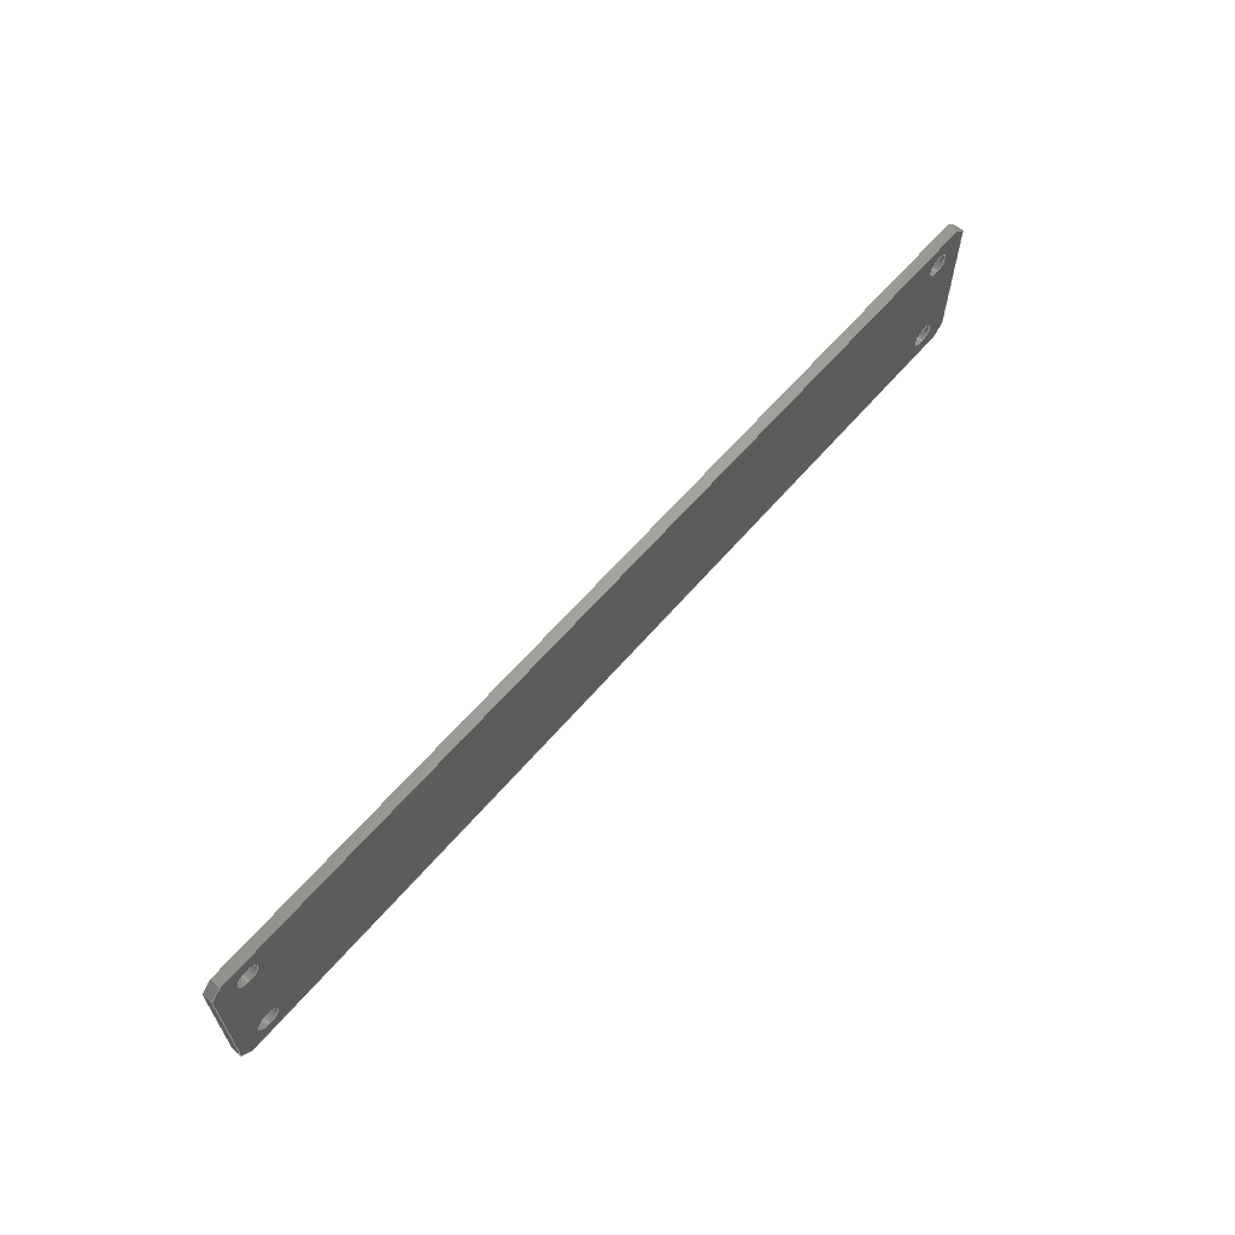
<metadata>
{"format":"step","ext":"stp","renderer":"f3d","projection":"perspective","resolution":1024,"background":"white","views":[{"elev":62.6,"azim":130.6,"up":"+Z"}]}
</metadata>
<code>
ISO-10303-21;
DATA;
#1=MECHANICAL_DESIGN_GEOMETRIC_PRESENTATION_REPRESENTATION('',(#4),#448);
#2=SHAPE_REPRESENTATION_RELATIONSHIP('SRR','None',#455,#3);
#3=ADVANCED_BREP_SHAPE_REPRESENTATION('',(#5),#447);
#4=STYLED_ITEM('',(#465),#5);
#5=MANIFOLD_SOLID_BREP('Solid1',#262);
#6=LINE('',#398,#30);
#7=LINE('',#400,#31);
#8=LINE('',#402,#32);
#9=LINE('',#403,#33);
#10=LINE('',#407,#34);
#11=LINE('',#409,#35);
#12=LINE('',#411,#36);
#13=LINE('',#412,#37);
#14=LINE('',#416,#38);
#15=LINE('',#418,#39);
#16=LINE('',#420,#40);
#17=LINE('',#421,#41);
#18=LINE('',#425,#42);
#19=LINE('',#427,#43);
#20=LINE('',#429,#44);
#21=LINE('',#430,#45);
#22=LINE('',#432,#46);
#23=LINE('',#433,#47);
#24=LINE('',#434,#48);
#25=LINE('',#435,#49);
#26=LINE('',#437,#50);
#27=LINE('',#438,#51);
#28=LINE('',#439,#52);
#29=LINE('',#440,#53);
#30=VECTOR('',#332,1000);
#31=VECTOR('',#333,1000);
#32=VECTOR('',#334,1000);
#33=VECTOR('',#335,1000);
#34=VECTOR('',#338,1000);
#35=VECTOR('',#339,1000);
#36=VECTOR('',#340,1000);
#37=VECTOR('',#341,1000);
#38=VECTOR('',#344,1000);
#39=VECTOR('',#345,1000);
#40=VECTOR('',#346,1000);
#41=VECTOR('',#347,1000);
#42=VECTOR('',#350,1000);
#43=VECTOR('',#351,1000);
#44=VECTOR('',#352,1000);
#45=VECTOR('',#353,1000);
#46=VECTOR('',#356,1000);
#47=VECTOR('',#357,1000);
#48=VECTOR('',#358,1000);
#49=VECTOR('',#359,1000);
#50=VECTOR('',#362,1000);
#51=VECTOR('',#363,1000);
#52=VECTOR('',#364,1000);
#53=VECTOR('',#365,1000);
#54=PLANE('',#294);
#55=PLANE('',#295);
#56=PLANE('',#296);
#57=PLANE('',#297);
#58=PLANE('',#298);
#59=PLANE('',#299);
#60=PLANE('',#300);
#61=PLANE('',#301);
#62=PLANE('',#302);
#63=PLANE('',#303);
#64=FACE_BOUND('',#91,.T.);
#65=FACE_BOUND('',#93,.T.);
#66=FACE_BOUND('',#95,.T.);
#67=FACE_BOUND('',#97,.T.);
#68=FACE_BOUND('',#103,.T.);
#69=FACE_BOUND('',#104,.T.);
#70=FACE_BOUND('',#105,.T.);
#71=FACE_BOUND('',#106,.T.);
#72=FACE_BOUND('',#108,.T.);
#73=FACE_BOUND('',#109,.T.);
#74=FACE_BOUND('',#110,.T.);
#75=FACE_BOUND('',#111,.T.);
#76=FACE_OUTER_BOUND('',#90,.T.);
#77=FACE_OUTER_BOUND('',#92,.T.);
#78=FACE_OUTER_BOUND('',#94,.T.);
#79=FACE_OUTER_BOUND('',#96,.T.);
#80=FACE_OUTER_BOUND('',#98,.T.);
#81=FACE_OUTER_BOUND('',#99,.T.);
#82=FACE_OUTER_BOUND('',#100,.T.);
#83=FACE_OUTER_BOUND('',#101,.T.);
#84=FACE_OUTER_BOUND('',#102,.T.);
#85=FACE_OUTER_BOUND('',#107,.T.);
#86=FACE_OUTER_BOUND('',#112,.T.);
#87=FACE_OUTER_BOUND('',#113,.T.);
#88=FACE_OUTER_BOUND('',#114,.T.);
#89=FACE_OUTER_BOUND('',#115,.T.);
#90=EDGE_LOOP('',(#180));
#91=EDGE_LOOP('',(#181));
#92=EDGE_LOOP('',(#182));
#93=EDGE_LOOP('',(#183));
#94=EDGE_LOOP('',(#184));
#95=EDGE_LOOP('',(#185));
#96=EDGE_LOOP('',(#186));
#97=EDGE_LOOP('',(#187));
#98=EDGE_LOOP('',(#188,#189,#190,#191));
#99=EDGE_LOOP('',(#192,#193,#194,#195));
#100=EDGE_LOOP('',(#196,#197,#198,#199));
#101=EDGE_LOOP('',(#200,#201,#202,#203));
#102=EDGE_LOOP('',(#204,#205,#206,#207,#208,#209,#210,#211));
#103=EDGE_LOOP('',(#212));
#104=EDGE_LOOP('',(#213));
#105=EDGE_LOOP('',(#214));
#106=EDGE_LOOP('',(#215));
#107=EDGE_LOOP('',(#216,#217,#218,#219,#220,#221,#222,#223));
#108=EDGE_LOOP('',(#224));
#109=EDGE_LOOP('',(#225));
#110=EDGE_LOOP('',(#226));
#111=EDGE_LOOP('',(#227));
#112=EDGE_LOOP('',(#228,#229,#230,#231));
#113=EDGE_LOOP('',(#232,#233,#234,#235));
#114=EDGE_LOOP('',(#236,#237,#238,#239));
#115=EDGE_LOOP('',(#240,#241,#242,#243));
#116=CIRCLE('',#283,2.54);
#117=CIRCLE('',#284,2.54);
#118=CIRCLE('',#286,2.54);
#119=CIRCLE('',#287,2.54);
#120=CIRCLE('',#289,2.54);
#121=CIRCLE('',#290,2.54);
#122=CIRCLE('',#292,2.54);
#123=CIRCLE('',#293,2.54);
#124=VERTEX_POINT('',#376);
#125=VERTEX_POINT('',#378);
#126=VERTEX_POINT('',#381);
#127=VERTEX_POINT('',#383);
#128=VERTEX_POINT('',#386);
#129=VERTEX_POINT('',#388);
#130=VERTEX_POINT('',#391);
#131=VERTEX_POINT('',#393);
#132=VERTEX_POINT('',#396);
#133=VERTEX_POINT('',#397);
#134=VERTEX_POINT('',#399);
#135=VERTEX_POINT('',#401);
#136=VERTEX_POINT('',#405);
#137=VERTEX_POINT('',#406);
#138=VERTEX_POINT('',#408);
#139=VERTEX_POINT('',#410);
#140=VERTEX_POINT('',#414);
#141=VERTEX_POINT('',#415);
#142=VERTEX_POINT('',#417);
#143=VERTEX_POINT('',#419);
#144=VERTEX_POINT('',#423);
#145=VERTEX_POINT('',#424);
#146=VERTEX_POINT('',#426);
#147=VERTEX_POINT('',#428);
#148=EDGE_CURVE('',#124,#124,#116,.T.);
#149=EDGE_CURVE('',#125,#125,#117,.T.);
#150=EDGE_CURVE('',#126,#126,#118,.T.);
#151=EDGE_CURVE('',#127,#127,#119,.T.);
#152=EDGE_CURVE('',#128,#128,#120,.T.);
#153=EDGE_CURVE('',#129,#129,#121,.T.);
#154=EDGE_CURVE('',#130,#130,#122,.T.);
#155=EDGE_CURVE('',#131,#131,#123,.T.);
#156=EDGE_CURVE('',#132,#133,#6,.T.);
#157=EDGE_CURVE('',#132,#134,#7,.T.);
#158=EDGE_CURVE('',#134,#135,#8,.T.);
#159=EDGE_CURVE('',#135,#133,#9,.T.);
#160=EDGE_CURVE('',#136,#137,#10,.T.);
#161=EDGE_CURVE('',#137,#138,#11,.T.);
#162=EDGE_CURVE('',#139,#138,#12,.T.);
#163=EDGE_CURVE('',#139,#136,#13,.T.);
#164=EDGE_CURVE('',#140,#141,#14,.T.);
#165=EDGE_CURVE('',#140,#142,#15,.T.);
#166=EDGE_CURVE('',#142,#143,#16,.T.);
#167=EDGE_CURVE('',#143,#141,#17,.T.);
#168=EDGE_CURVE('',#144,#145,#18,.T.);
#169=EDGE_CURVE('',#144,#146,#19,.T.);
#170=EDGE_CURVE('',#146,#147,#20,.T.);
#171=EDGE_CURVE('',#147,#145,#21,.T.);
#172=EDGE_CURVE('',#138,#140,#22,.T.);
#173=EDGE_CURVE('',#141,#144,#23,.T.);
#174=EDGE_CURVE('',#145,#132,#24,.T.);
#175=EDGE_CURVE('',#133,#139,#25,.T.);
#176=EDGE_CURVE('',#142,#137,#26,.T.);
#177=EDGE_CURVE('',#136,#135,#27,.T.);
#178=EDGE_CURVE('',#134,#147,#28,.T.);
#179=EDGE_CURVE('',#146,#143,#29,.T.);
#180=ORIENTED_EDGE('',*,*,#148,.F.);
#181=ORIENTED_EDGE('',*,*,#149,.T.);
#182=ORIENTED_EDGE('',*,*,#150,.F.);
#183=ORIENTED_EDGE('',*,*,#151,.T.);
#184=ORIENTED_EDGE('',*,*,#152,.F.);
#185=ORIENTED_EDGE('',*,*,#153,.T.);
#186=ORIENTED_EDGE('',*,*,#154,.F.);
#187=ORIENTED_EDGE('',*,*,#155,.T.);
#188=ORIENTED_EDGE('',*,*,#156,.F.);
#189=ORIENTED_EDGE('',*,*,#157,.T.);
#190=ORIENTED_EDGE('',*,*,#158,.T.);
#191=ORIENTED_EDGE('',*,*,#159,.T.);
#192=ORIENTED_EDGE('',*,*,#160,.T.);
#193=ORIENTED_EDGE('',*,*,#161,.T.);
#194=ORIENTED_EDGE('',*,*,#162,.F.);
#195=ORIENTED_EDGE('',*,*,#163,.T.);
#196=ORIENTED_EDGE('',*,*,#164,.F.);
#197=ORIENTED_EDGE('',*,*,#165,.T.);
#198=ORIENTED_EDGE('',*,*,#166,.T.);
#199=ORIENTED_EDGE('',*,*,#167,.T.);
#200=ORIENTED_EDGE('',*,*,#168,.F.);
#201=ORIENTED_EDGE('',*,*,#169,.T.);
#202=ORIENTED_EDGE('',*,*,#170,.T.);
#203=ORIENTED_EDGE('',*,*,#171,.T.);
#204=ORIENTED_EDGE('',*,*,#162,.T.);
#205=ORIENTED_EDGE('',*,*,#172,.T.);
#206=ORIENTED_EDGE('',*,*,#164,.T.);
#207=ORIENTED_EDGE('',*,*,#173,.T.);
#208=ORIENTED_EDGE('',*,*,#168,.T.);
#209=ORIENTED_EDGE('',*,*,#174,.T.);
#210=ORIENTED_EDGE('',*,*,#156,.T.);
#211=ORIENTED_EDGE('',*,*,#175,.T.);
#212=ORIENTED_EDGE('',*,*,#149,.F.);
#213=ORIENTED_EDGE('',*,*,#151,.F.);
#214=ORIENTED_EDGE('',*,*,#153,.F.);
#215=ORIENTED_EDGE('',*,*,#155,.F.);
#216=ORIENTED_EDGE('',*,*,#166,.F.);
#217=ORIENTED_EDGE('',*,*,#176,.T.);
#218=ORIENTED_EDGE('',*,*,#160,.F.);
#219=ORIENTED_EDGE('',*,*,#177,.T.);
#220=ORIENTED_EDGE('',*,*,#158,.F.);
#221=ORIENTED_EDGE('',*,*,#178,.T.);
#222=ORIENTED_EDGE('',*,*,#170,.F.);
#223=ORIENTED_EDGE('',*,*,#179,.T.);
#224=ORIENTED_EDGE('',*,*,#148,.T.);
#225=ORIENTED_EDGE('',*,*,#150,.T.);
#226=ORIENTED_EDGE('',*,*,#152,.T.);
#227=ORIENTED_EDGE('',*,*,#154,.T.);
#228=ORIENTED_EDGE('',*,*,#172,.F.);
#229=ORIENTED_EDGE('',*,*,#161,.F.);
#230=ORIENTED_EDGE('',*,*,#176,.F.);
#231=ORIENTED_EDGE('',*,*,#165,.F.);
#232=ORIENTED_EDGE('',*,*,#173,.F.);
#233=ORIENTED_EDGE('',*,*,#167,.F.);
#234=ORIENTED_EDGE('',*,*,#179,.F.);
#235=ORIENTED_EDGE('',*,*,#169,.F.);
#236=ORIENTED_EDGE('',*,*,#174,.F.);
#237=ORIENTED_EDGE('',*,*,#171,.F.);
#238=ORIENTED_EDGE('',*,*,#178,.F.);
#239=ORIENTED_EDGE('',*,*,#157,.F.);
#240=ORIENTED_EDGE('',*,*,#175,.F.);
#241=ORIENTED_EDGE('',*,*,#159,.F.);
#242=ORIENTED_EDGE('',*,*,#177,.F.);
#243=ORIENTED_EDGE('',*,*,#163,.F.);
#244=CYLINDRICAL_SURFACE('',#282,2.54);
#245=CYLINDRICAL_SURFACE('',#285,2.54);
#246=CYLINDRICAL_SURFACE('',#288,2.54);
#247=CYLINDRICAL_SURFACE('',#291,2.54);
#248=ADVANCED_FACE('',(#76,#64),#244,.F.);
#249=ADVANCED_FACE('',(#77,#65),#245,.F.);
#250=ADVANCED_FACE('',(#78,#66),#246,.F.);
#251=ADVANCED_FACE('',(#79,#67),#247,.F.);
#252=ADVANCED_FACE('',(#80),#54,.F.);
#253=ADVANCED_FACE('',(#81),#55,.F.);
#254=ADVANCED_FACE('',(#82),#56,.F.);
#255=ADVANCED_FACE('',(#83),#57,.F.);
#256=ADVANCED_FACE('',(#84,#68,#69,#70,#71),#58,.F.);
#257=ADVANCED_FACE('',(#85,#72,#73,#74,#75),#59,.T.);
#258=ADVANCED_FACE('',(#86),#60,.F.);
#259=ADVANCED_FACE('',(#87),#61,.F.);
#260=ADVANCED_FACE('',(#88),#62,.F.);
#261=ADVANCED_FACE('',(#89),#63,.F.);
#262=CLOSED_SHELL('',(#248,#249,#250,#251,#252,#253,#254,#255,#256,#257,
#258,#259,#260,#261));
#263=DERIVED_UNIT_ELEMENT(#265,0);
#264=DERIVED_UNIT_ELEMENT(#450,0);
#265=(
MASS_UNIT()
NAMED_UNIT(*)
SI_UNIT($,.GRAM.)
);
#266=DERIVED_UNIT((#263,#264));
#267=MEASURE_REPRESENTATION_ITEM('density measure',
POSITIVE_RATIO_MEASURE(1),#266);
#268=PROPERTY_DEFINITION_REPRESENTATION(#273,#270);
#269=PROPERTY_DEFINITION_REPRESENTATION(#274,#271);
#270=REPRESENTATION('material name',(#272),#447);
#271=REPRESENTATION('density',(#267),#447);
#272=DESCRIPTIVE_REPRESENTATION_ITEM('Generic','Generic');
#273=PROPERTY_DEFINITION('material property','material name',#457);
#274=PROPERTY_DEFINITION('material property','density of part',#457);
#275=DATE_TIME_ROLE('creation_date');
#276=APPLIED_DATE_AND_TIME_ASSIGNMENT(#277,#275,(#457));
#277=DATE_AND_TIME(#278,#279);
#278=CALENDAR_DATE(2017,14,12);
#279=LOCAL_TIME(8,0,0,#280);
#280=COORDINATED_UNIVERSAL_TIME_OFFSET(0,0,.BEHIND.);
#281=AXIS2_PLACEMENT_3D('placement',#374,#304,#305);
#282=AXIS2_PLACEMENT_3D('',#375,#306,#307);
#283=AXIS2_PLACEMENT_3D('',#377,#308,#309);
#284=AXIS2_PLACEMENT_3D('',#379,#310,#311);
#285=AXIS2_PLACEMENT_3D('',#380,#312,#313);
#286=AXIS2_PLACEMENT_3D('',#382,#314,#315);
#287=AXIS2_PLACEMENT_3D('',#384,#316,#317);
#288=AXIS2_PLACEMENT_3D('',#385,#318,#319);
#289=AXIS2_PLACEMENT_3D('',#387,#320,#321);
#290=AXIS2_PLACEMENT_3D('',#389,#322,#323);
#291=AXIS2_PLACEMENT_3D('',#390,#324,#325);
#292=AXIS2_PLACEMENT_3D('',#392,#326,#327);
#293=AXIS2_PLACEMENT_3D('',#394,#328,#329);
#294=AXIS2_PLACEMENT_3D('',#395,#330,#331);
#295=AXIS2_PLACEMENT_3D('',#404,#336,#337);
#296=AXIS2_PLACEMENT_3D('',#413,#342,#343);
#297=AXIS2_PLACEMENT_3D('',#422,#348,#349);
#298=AXIS2_PLACEMENT_3D('',#431,#354,#355);
#299=AXIS2_PLACEMENT_3D('',#436,#360,#361);
#300=AXIS2_PLACEMENT_3D('',#441,#366,#367);
#301=AXIS2_PLACEMENT_3D('',#442,#368,#369);
#302=AXIS2_PLACEMENT_3D('',#443,#370,#371);
#303=AXIS2_PLACEMENT_3D('',#444,#372,#373);
#304=DIRECTION('axis',(0,0,1));
#305=DIRECTION('refdir',(1,0,0));
#306=DIRECTION('center_axis',(0,1,0));
#307=DIRECTION('ref_axis',(0,0,1));
#308=DIRECTION('center_axis',(0,1,0));
#309=DIRECTION('ref_axis',(0,0,1));
#310=DIRECTION('center_axis',(0,1,0));
#311=DIRECTION('ref_axis',(0,0,1));
#312=DIRECTION('center_axis',(0,1,0));
#313=DIRECTION('ref_axis',(0,0,1));
#314=DIRECTION('center_axis',(0,1,0));
#315=DIRECTION('ref_axis',(0,0,1));
#316=DIRECTION('center_axis',(0,1,0));
#317=DIRECTION('ref_axis',(0,0,1));
#318=DIRECTION('center_axis',(0,1,0));
#319=DIRECTION('ref_axis',(0,0,1));
#320=DIRECTION('center_axis',(0,1,0));
#321=DIRECTION('ref_axis',(0,0,1));
#322=DIRECTION('center_axis',(0,1,0));
#323=DIRECTION('ref_axis',(0,0,1));
#324=DIRECTION('center_axis',(0,1,0));
#325=DIRECTION('ref_axis',(0,0,1));
#326=DIRECTION('center_axis',(0,1,0));
#327=DIRECTION('ref_axis',(0,0,1));
#328=DIRECTION('center_axis',(0,1,0));
#329=DIRECTION('ref_axis',(0,0,1));
#330=DIRECTION('center_axis',(-1,0,0));
#331=DIRECTION('ref_axis',(0,0,1));
#332=DIRECTION('',(0,0,-1));
#333=DIRECTION('',(0,-1,0));
#334=DIRECTION('',(0,0,-1));
#335=DIRECTION('',(0,1,0));
#336=DIRECTION('center_axis',(0,0,1));
#337=DIRECTION('ref_axis',(1,0,0));
#338=DIRECTION('',(-1,0,0));
#339=DIRECTION('',(0,1,0));
#340=DIRECTION('',(-1,0,0));
#341=DIRECTION('',(0,-1,0));
#342=DIRECTION('center_axis',(1,0,0));
#343=DIRECTION('ref_axis',(0,0,-1));
#344=DIRECTION('',(0,0,1));
#345=DIRECTION('',(0,-1,0));
#346=DIRECTION('',(0,0,1));
#347=DIRECTION('',(0,1,0));
#348=DIRECTION('center_axis',(0,0,-1));
#349=DIRECTION('ref_axis',(-1,0,0));
#350=DIRECTION('',(1,0,0));
#351=DIRECTION('',(0,-1,0));
#352=DIRECTION('',(1,0,0));
#353=DIRECTION('',(0,1,0));
#354=DIRECTION('center_axis',(0,-1,0));
#355=DIRECTION('ref_axis',(0,0,-1));
#356=DIRECTION('',(-0.7071,0,0.7071));
#357=DIRECTION('',(0.7071,0,0.7071));
#358=DIRECTION('',(0.7071,0,-0.7071));
#359=DIRECTION('',(-0.7071,0,-0.7071));
#360=DIRECTION('center_axis',(0,-1,0));
#361=DIRECTION('ref_axis',(0,0,-1));
#362=DIRECTION('',(0.7071,0,-0.7071));
#363=DIRECTION('',(0.7071,0,0.7071));
#364=DIRECTION('',(-0.7071,0,0.7071));
#365=DIRECTION('',(-0.7071,0,-0.7071));
#366=DIRECTION('center_axis',(0.7071,0,0.7071));
#367=DIRECTION('ref_axis',(0,-1,0));
#368=DIRECTION('center_axis',(0.7071,0,-0.7071));
#369=DIRECTION('ref_axis',(0,-1,0));
#370=DIRECTION('center_axis',(-0.7071,0,-0.7071));
#371=DIRECTION('ref_axis',(0,-1,0));
#372=DIRECTION('center_axis',(-0.7071,0,0.7071));
#373=DIRECTION('ref_axis',(0,-1,0));
#374=CARTESIAN_POINT('',(0,0,0));
#375=CARTESIAN_POINT('Origin',(-101.6,0,12.7));
#376=CARTESIAN_POINT('',(-101.6,0,15.24));
#377=CARTESIAN_POINT('Origin',(-101.6,0,12.7));
#378=CARTESIAN_POINT('',(-101.6,2.286,15.24));
#379=CARTESIAN_POINT('Origin',(-101.6,2.286,12.7));
#380=CARTESIAN_POINT('Origin',(101.6,0,12.7));
#381=CARTESIAN_POINT('',(101.6,0,15.24));
#382=CARTESIAN_POINT('Origin',(101.6,0,12.7));
#383=CARTESIAN_POINT('',(101.6,2.286,15.24));
#384=CARTESIAN_POINT('Origin',(101.6,2.286,12.7));
#385=CARTESIAN_POINT('Origin',(101.6,0,-12.7));
#386=CARTESIAN_POINT('',(101.6,0,-10.16));
#387=CARTESIAN_POINT('Origin',(101.6,0,-12.7));
#388=CARTESIAN_POINT('',(101.6,2.286,-10.16));
#389=CARTESIAN_POINT('Origin',(101.6,2.286,-12.7));
#390=CARTESIAN_POINT('Origin',(-101.6,0,-12.7));
#391=CARTESIAN_POINT('',(-101.6,0,-10.16));
#392=CARTESIAN_POINT('Origin',(-101.6,0,-12.7));
#393=CARTESIAN_POINT('',(-101.6,2.286,-10.16));
#394=CARTESIAN_POINT('Origin',(-101.6,2.286,-12.7));
#395=CARTESIAN_POINT('Origin',(109.5,2.286,19.05));
#396=CARTESIAN_POINT('',(109.5,2.286,16.51));
#397=CARTESIAN_POINT('',(109.5,2.286,-16.51));
#398=CARTESIAN_POINT('',(109.5,2.286,19.05));
#399=CARTESIAN_POINT('',(109.5,0,16.51));
#400=CARTESIAN_POINT('',(109.5,2.286,16.51));
#401=CARTESIAN_POINT('',(109.5,0,-16.51));
#402=CARTESIAN_POINT('',(109.5,0,19.05));
#403=CARTESIAN_POINT('',(109.5,2.286,-16.51));
#404=CARTESIAN_POINT('Origin',(-109.5,2.286,-19.05));
#405=CARTESIAN_POINT('',(107,0,-19.05));
#406=CARTESIAN_POINT('',(-107,0,-19.05));
#407=CARTESIAN_POINT('',(-109.5,0,-19.05));
#408=CARTESIAN_POINT('',(-107,2.286,-19.05));
#409=CARTESIAN_POINT('',(-107,2.286,-19.05));
#410=CARTESIAN_POINT('',(107,2.286,-19.05));
#411=CARTESIAN_POINT('',(-109.5,2.286,-19.05));
#412=CARTESIAN_POINT('',(107,2.286,-19.05));
#413=CARTESIAN_POINT('Origin',(-109.5,2.286,19.05));
#414=CARTESIAN_POINT('',(-109.5,2.286,-16.51));
#415=CARTESIAN_POINT('',(-109.5,2.286,16.51));
#416=CARTESIAN_POINT('',(-109.5,2.286,19.05));
#417=CARTESIAN_POINT('',(-109.5,0,-16.51));
#418=CARTESIAN_POINT('',(-109.5,2.286,-16.51));
#419=CARTESIAN_POINT('',(-109.5,0,16.51));
#420=CARTESIAN_POINT('',(-109.5,0,19.05));
#421=CARTESIAN_POINT('',(-109.5,2.286,16.51));
#422=CARTESIAN_POINT('Origin',(-109.5,2.286,19.05));
#423=CARTESIAN_POINT('',(-107,2.286,19.05));
#424=CARTESIAN_POINT('',(107,2.286,19.05));
#425=CARTESIAN_POINT('',(-109.5,2.286,19.05));
#426=CARTESIAN_POINT('',(-107,0,19.05));
#427=CARTESIAN_POINT('',(-107,2.286,19.05));
#428=CARTESIAN_POINT('',(107,0,19.05));
#429=CARTESIAN_POINT('',(-109.5,0,19.05));
#430=CARTESIAN_POINT('',(107,2.286,19.05));
#431=CARTESIAN_POINT('Origin',(0,2.286,0));
#432=CARTESIAN_POINT('',(-109.5,2.286,-16.51));
#433=CARTESIAN_POINT('',(-107,2.286,19.05));
#434=CARTESIAN_POINT('',(109.5,2.286,16.51));
#435=CARTESIAN_POINT('',(107,2.286,-19.05));
#436=CARTESIAN_POINT('Origin',(0,0,0));
#437=CARTESIAN_POINT('',(-63.02,0,-63.02));
#438=CARTESIAN_POINT('',(63.02,0,-63.02));
#439=CARTESIAN_POINT('',(63.02,0,63.02));
#440=CARTESIAN_POINT('',(-63.02,0,63.02));
#441=CARTESIAN_POINT('Origin',(-109.5,2.286,-16.51));
#442=CARTESIAN_POINT('Origin',(-107,2.286,19.05));
#443=CARTESIAN_POINT('Origin',(109.5,2.286,16.51));
#444=CARTESIAN_POINT('Origin',(107,2.286,-19.05));
#445=UNCERTAINTY_MEASURE_WITH_UNIT(LENGTH_MEASURE(0.01),#449,
'DISTANCE_ACCURACY_VALUE',
'Maximum model space distance between geometric entities at asserted c
onnectivities');
#446=UNCERTAINTY_MEASURE_WITH_UNIT(LENGTH_MEASURE(0.01),#449,
'DISTANCE_ACCURACY_VALUE',
'Maximum model space distance between geometric entities at asserted c
onnectivities');
#447=(
GEOMETRIC_REPRESENTATION_CONTEXT(3)
GLOBAL_UNCERTAINTY_ASSIGNED_CONTEXT((#445))
GLOBAL_UNIT_ASSIGNED_CONTEXT((#449,#452,#451))
REPRESENTATION_CONTEXT('','3D')
);
#448=(
GEOMETRIC_REPRESENTATION_CONTEXT(3)
GLOBAL_UNCERTAINTY_ASSIGNED_CONTEXT((#446))
GLOBAL_UNIT_ASSIGNED_CONTEXT((#449,#452,#451))
REPRESENTATION_CONTEXT('','3D')
);
#449=(
LENGTH_UNIT()
NAMED_UNIT(*)
SI_UNIT(.MILLI.,.METRE.)
);
#450=(
LENGTH_UNIT()
NAMED_UNIT(*)
SI_UNIT(.CENTI.,.METRE.)
);
#451=(
NAMED_UNIT(*)
SI_UNIT($,.STERADIAN.)
SOLID_ANGLE_UNIT()
);
#452=(
NAMED_UNIT(*)
PLANE_ANGLE_UNIT()
SI_UNIT($,.RADIAN.)
);
#453=SHAPE_DEFINITION_REPRESENTATION(#454,#455);
#454=PRODUCT_DEFINITION_SHAPE('',$,#457);
#455=SHAPE_REPRESENTATION('',(#281),#447);
#456=PRODUCT_DEFINITION_CONTEXT('part definition',#461,'design');
#457=PRODUCT_DEFINITION('am-2940','am-2940',#458,#456);
#458=PRODUCT_DEFINITION_FORMATION('',$,#463);
#459=PRODUCT_RELATED_PRODUCT_CATEGORY('am-2940','am-2940',(#463));
#460=APPLICATION_PROTOCOL_DEFINITION('international standard',
'automotive_design',2009,#461);
#461=APPLICATION_CONTEXT(
'Core Data for Automotive Mechanical Design Process');
#462=PRODUCT_CONTEXT('part definition',#461,'mechanical');
#463=PRODUCT('am-2940','am-2940',$,(#462));
#464=PRESENTATION_STYLE_ASSIGNMENT((#466));
#465=PRESENTATION_STYLE_ASSIGNMENT((#467));
#466=SURFACE_STYLE_USAGE(.BOTH.,#468);
#467=SURFACE_STYLE_USAGE(.BOTH.,#469);
#468=SURFACE_SIDE_STYLE('',(#470));
#469=SURFACE_SIDE_STYLE('',(#471));
#470=SURFACE_STYLE_FILL_AREA(#472);
#471=SURFACE_STYLE_FILL_AREA(#473);
#472=FILL_AREA_STYLE('',(#474));
#473=FILL_AREA_STYLE('',(#475));
#474=FILL_AREA_STYLE_COLOUR('',#476);
#475=FILL_AREA_STYLE_COLOUR('',#477);
#476=COLOUR_RGB('',0.749,0.749,0.749);
#477=COLOUR_RGB('',0.6667,0.698,0.7686);
ENDSEC;
END-ISO-10303-21;

</code>
